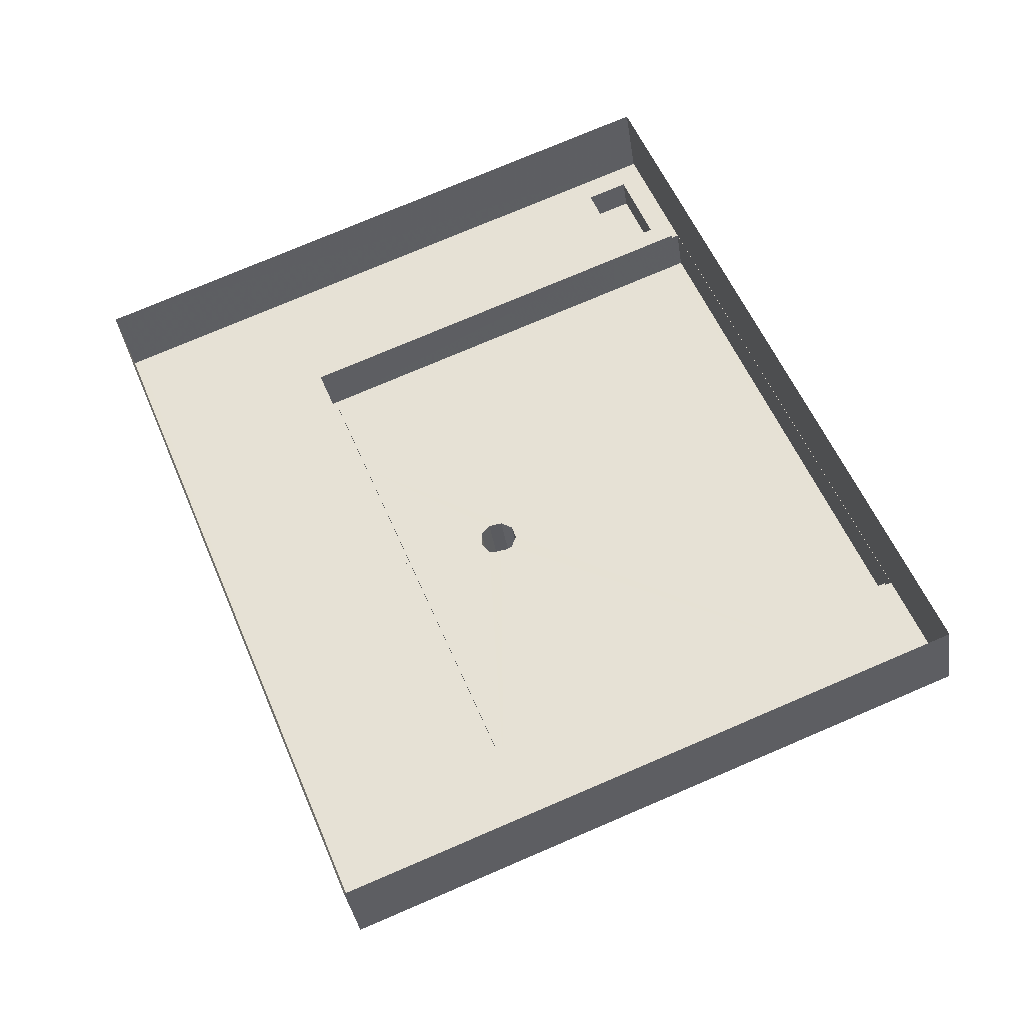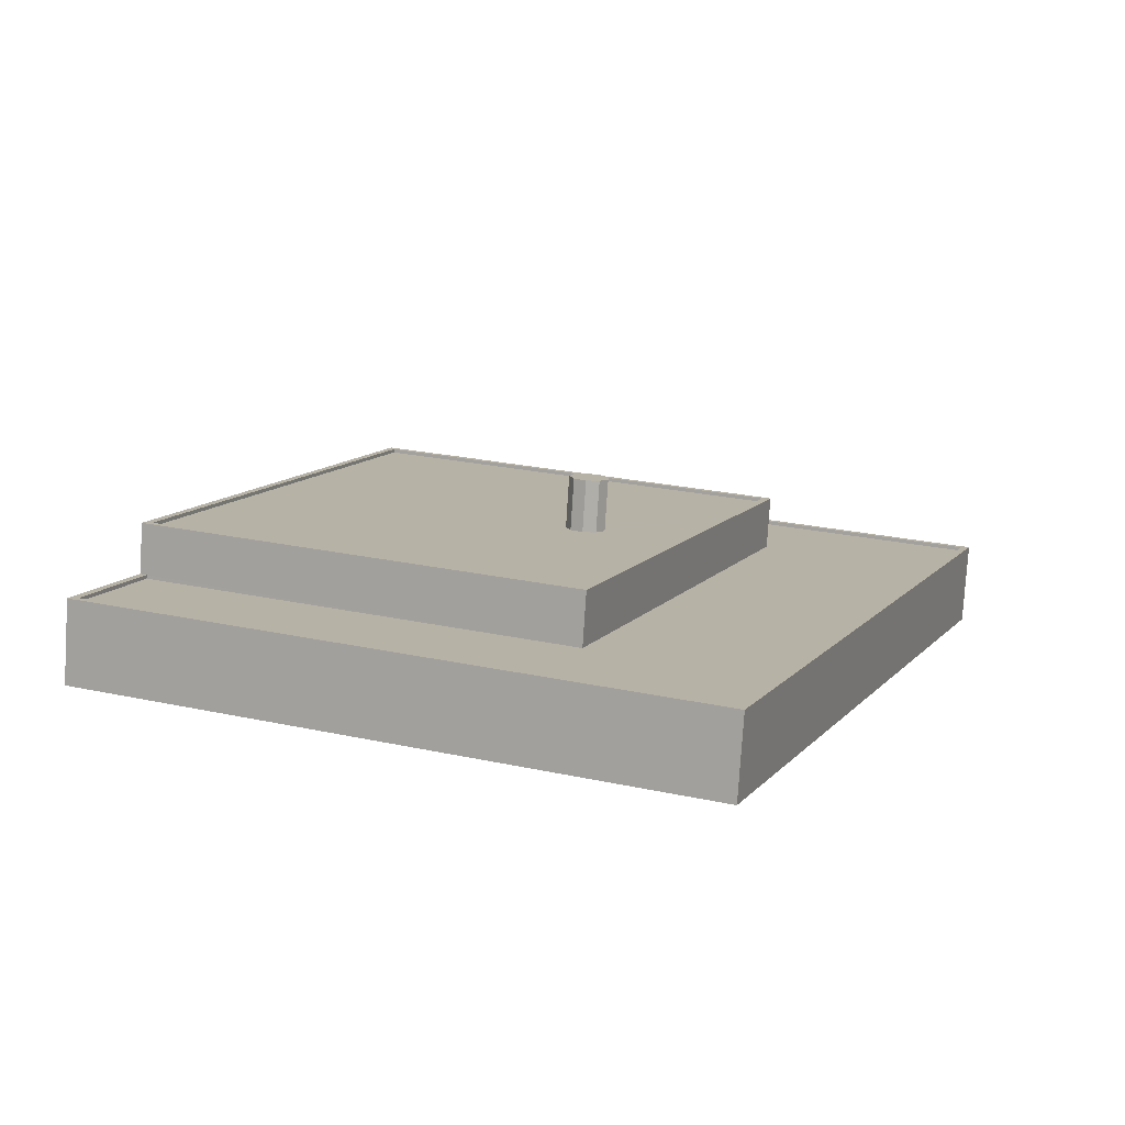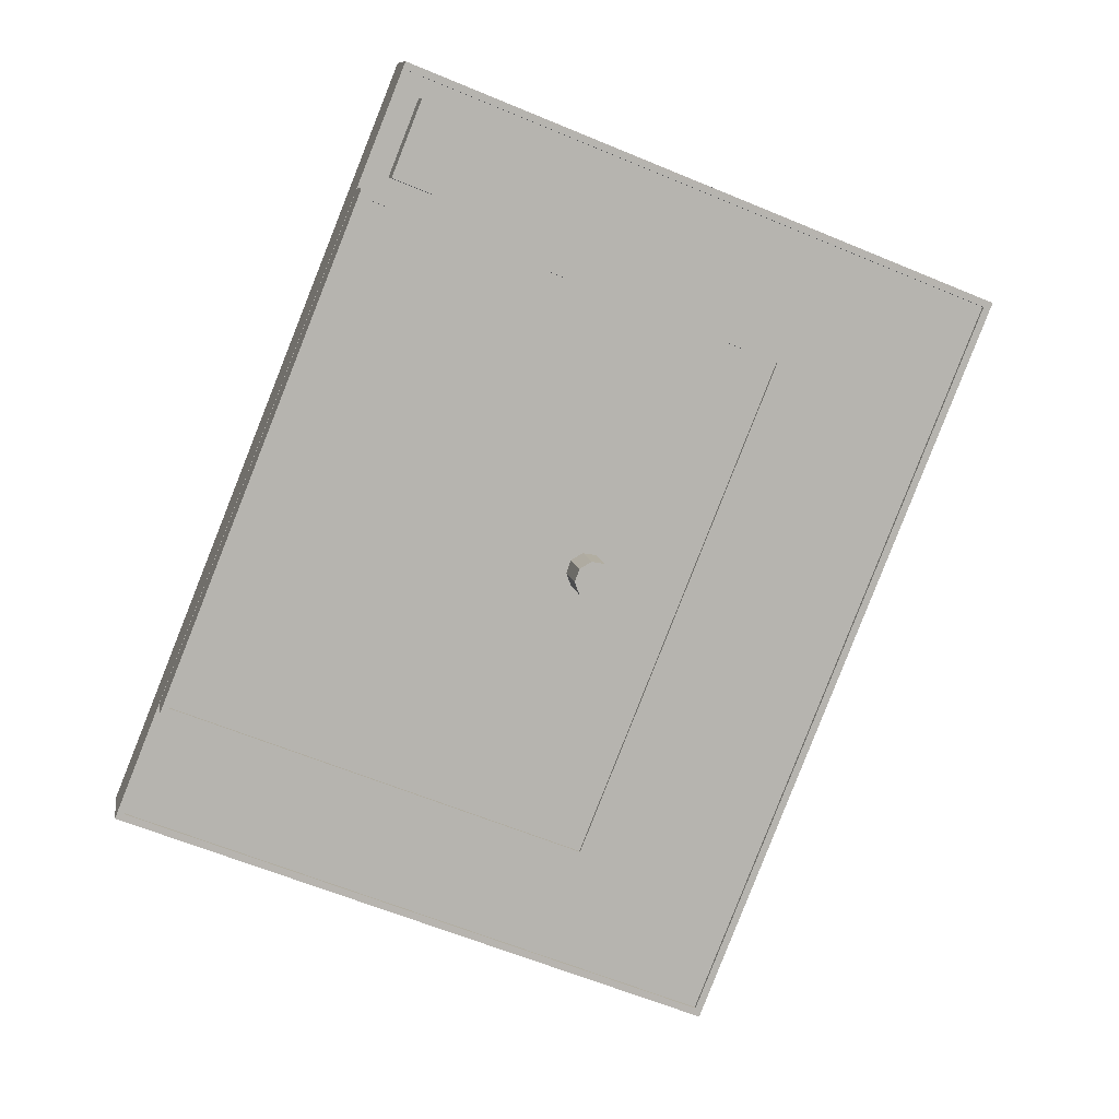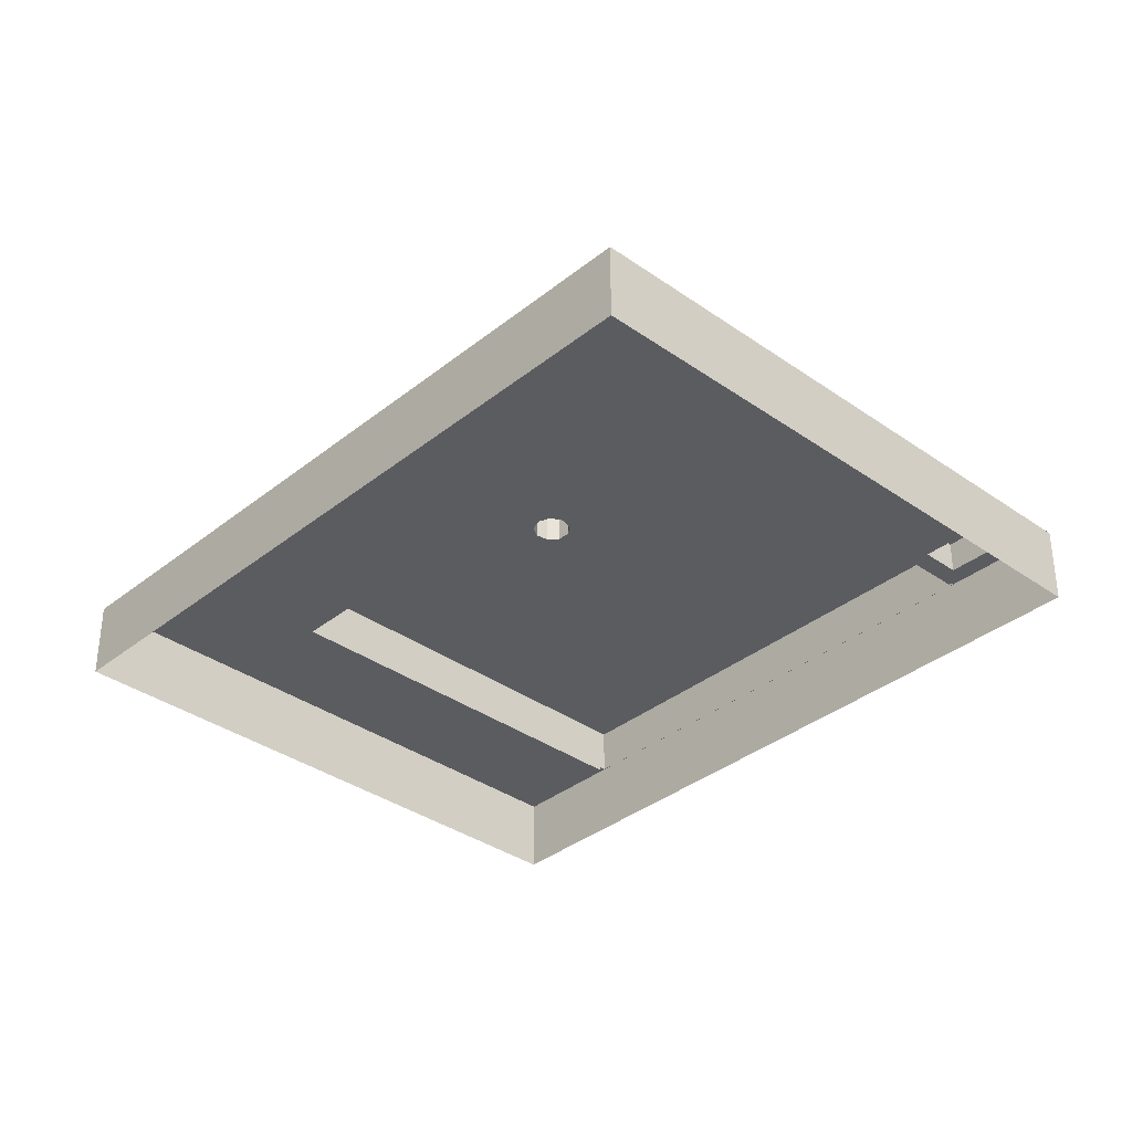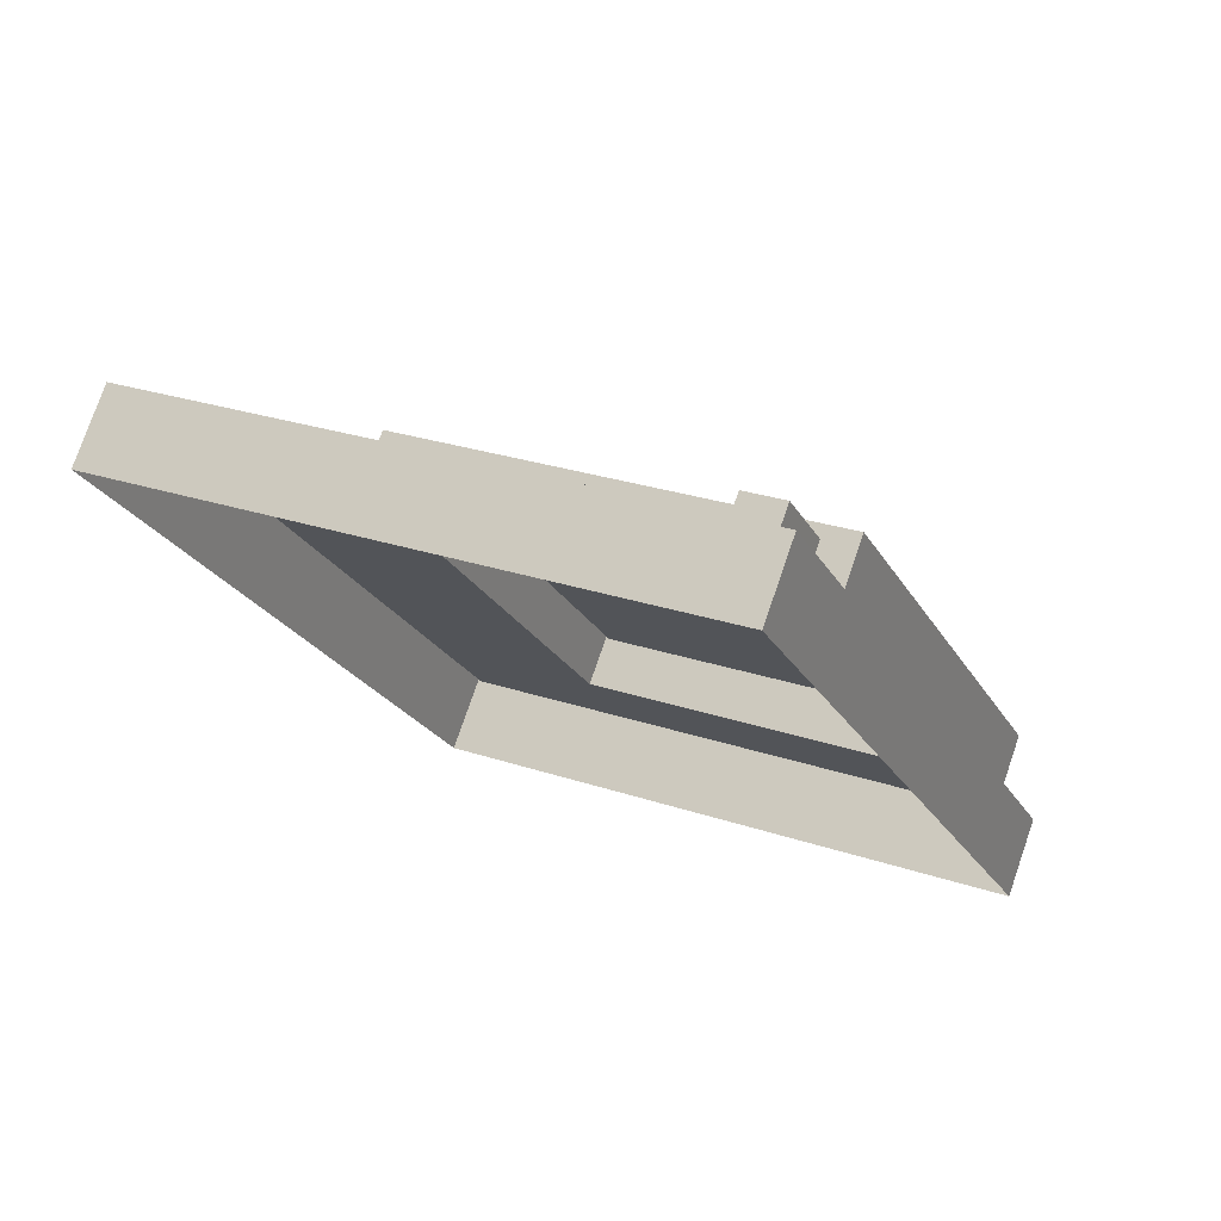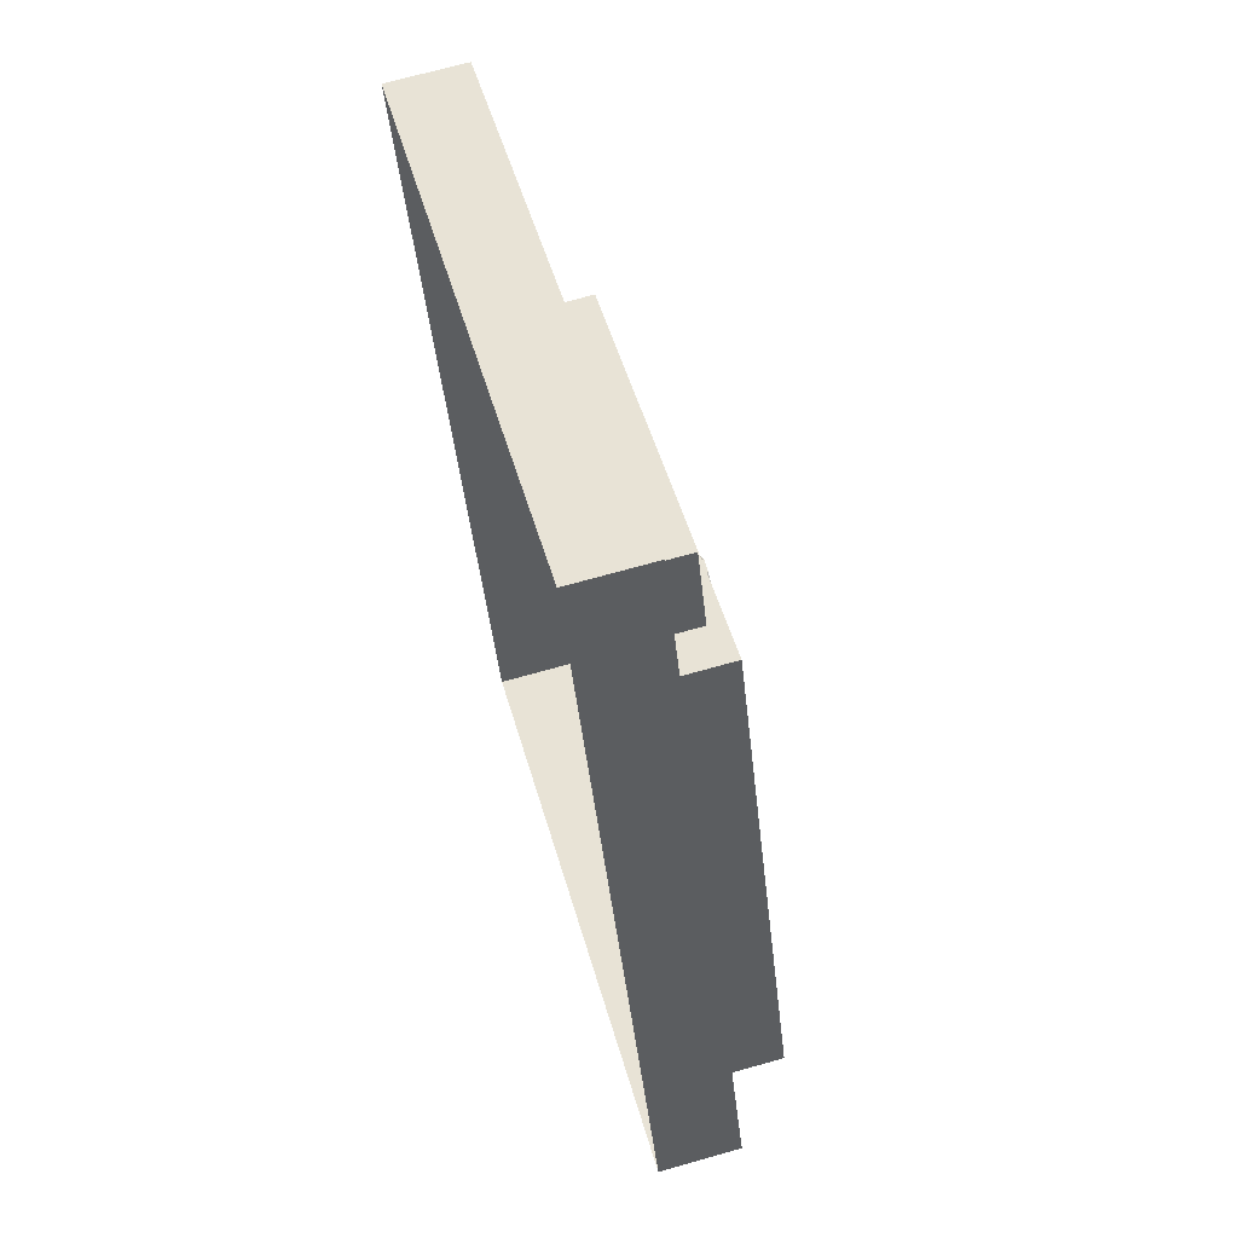
<metadata>
{"format":"obj","ext":"obj","renderer":"f3d","projection":"perspective","resolution":1024,"background":"white","views":[{"elev":-34.8,"azim":-171.9,"up":"+Y"},{"elev":-77.9,"azim":-3.7,"up":"+Y"},{"elev":9.6,"azim":-8.9,"up":"+Y"},{"elev":-35.1,"azim":114.9,"up":"+Z"},{"elev":76.5,"azim":-161.0,"up":"+Y"},{"elev":68.6,"azim":-105.9,"up":"+Y"}]}
</metadata>
<code>
v -7854 -4.039e+04 2.879
v -7814 -4.04e+04 2.883
v -7834 -4.045e+04 2.886
v -7875 -4.044e+04 2.882
v -7842 -4.042e+04 15.07
v -7842 -4.042e+04 15.07
v -7843 -4.042e+04 15.07
v -7842 -4.042e+04 15.07
v -7842 -4.042e+04 15.07
v -7844 -4.042e+04 15.07
v -7844 -4.042e+04 15.07
v -7844 -4.042e+04 15.07
v -7843 -4.042e+04 15.07
v -7857 -4.04e+04 11.54
v -7871 -4.043e+04 11.54
v -7844 -4.042e+04 11.54
v -7830 -4.041e+04 11.54
v -7843 -4.042e+04 11.54
v -7864 -4.043e+04 11.54
v -7832 -4.041e+04 11.54
v -7842 -4.042e+04 11.54
v -7842 -4.042e+04 11.54
v -7843 -4.044e+04 11.54
v -7844 -4.042e+04 11.54
v -7844 -4.042e+04 11.54
v -7843 -4.042e+04 11.54
v -7842 -4.042e+04 11.54
v -7842 -4.042e+04 11.54
v -7830 -4.041e+04 11.79
v -7829 -4.041e+04 11.79
v -7858 -4.039e+04 11.79
v -7857 -4.04e+04 11.79
v -7843 -4.044e+04 11.79
v -7843 -4.044e+04 11.79
v -7871 -4.043e+04 11.79
v -7871 -4.043e+04 11.79
v -7854 -4.039e+04 8.175
v -7854 -4.039e+04 8.175
v -7850 -4.039e+04 8.175
v -7851 -4.039e+04 8.175
v -7856 -4.039e+04 8.175
v -7857 -4.039e+04 8.175
v -7853 -4.04e+04 8.175
v -7853 -4.039e+04 8.175
v -7814 -4.04e+04 8.179
v -7829 -4.041e+04 8.178
v -7834 -4.045e+04 8.182
v -7843 -4.044e+04 8.18
v -7874 -4.044e+04 8.178
v -7871 -4.043e+04 8.177
v -7854 -4.039e+04 8.425
v -7814 -4.04e+04 8.429
v -7814 -4.04e+04 8.429
v -7854 -4.039e+04 8.425
v -7834 -4.045e+04 8.432
v -7834 -4.045e+04 8.432
v -7874 -4.044e+04 8.428
v -7875 -4.044e+04 8.428
v -7871 -4.043e+04 8.427
v -7858 -4.039e+04 8.425
v -7857 -4.039e+04 8.425
v -7871 -4.043e+04 8.427
v -7854 -4.039e+04 10.47
v -7856 -4.039e+04 10.48
v -7853 -4.039e+04 10.48
v -7851 -4.039e+04 10.48
f 1 2 3
f 4 1 3
f 5 6 7
f 8 9 6
f 7 10 11
f 10 12 11
f 8 6 5
f 5 7 13
f 13 7 11
f 14 15 16
f 17 14 18
f 15 19 16
f 20 17 18
f 18 14 16
f 18 21 20
f 22 23 20
f 24 19 23
f 19 25 16
f 24 25 19
f 26 24 23
f 27 26 23
f 22 27 23
f 28 22 20
f 21 28 20
f 29 30 31
f 32 29 31
f 29 33 30
f 29 34 33
f 35 36 33
f 34 35 33
f 35 31 36
f 35 32 31
f 37 38 39
f 39 38 40
f 41 42 43
f 42 38 37
f 41 43 44
f 42 41 38
f 45 39 46
f 45 46 47
f 47 48 49
f 39 40 46
f 48 50 49
f 46 40 44
f 46 44 43
f 47 46 48
f 51 52 53
f 51 54 52
f 52 55 53
f 52 56 55
f 55 57 58
f 55 56 57
f 58 57 59
f 60 51 58
f 60 54 51
f 61 54 60
f 57 62 59
f 60 58 59
f 63 64 65
f 66 63 65
f 21 7 6
f 21 18 7
f 28 21 6
f 9 28 6
f 22 28 9
f 8 22 9
f 5 22 8
f 5 27 22
f 13 27 5
f 13 26 27
f 11 26 13
f 11 24 26
f 12 24 11
f 12 25 24
f 10 25 12
f 10 16 25
f 18 16 10
f 7 18 10
f 32 14 17
f 29 32 17
f 23 34 20
f 20 29 17
f 20 34 29
f 15 35 19
f 19 34 23
f 19 35 34
f 32 15 14
f 32 35 15
f 48 30 33
f 48 46 30
f 50 48 62
f 59 62 36
f 36 62 33
f 62 48 33
f 59 36 31
f 60 59 31
f 46 43 30
f 43 42 61
f 30 43 31
f 31 61 60
f 31 43 61
f 37 39 54
f 39 45 52
f 39 52 54
f 52 45 47
f 56 52 47
f 57 56 47
f 49 57 47
f 62 57 49
f 50 62 49
f 54 42 37
f 54 61 42
f 53 3 2
f 53 55 3
f 3 58 4
f 3 55 58
f 4 51 1
f 4 58 51
f 51 53 2
f 1 51 2
f 44 64 41
f 44 65 64
f 41 63 38
f 41 64 63
f 63 66 40
f 38 63 40
f 66 65 44
f 40 66 44

</code>
